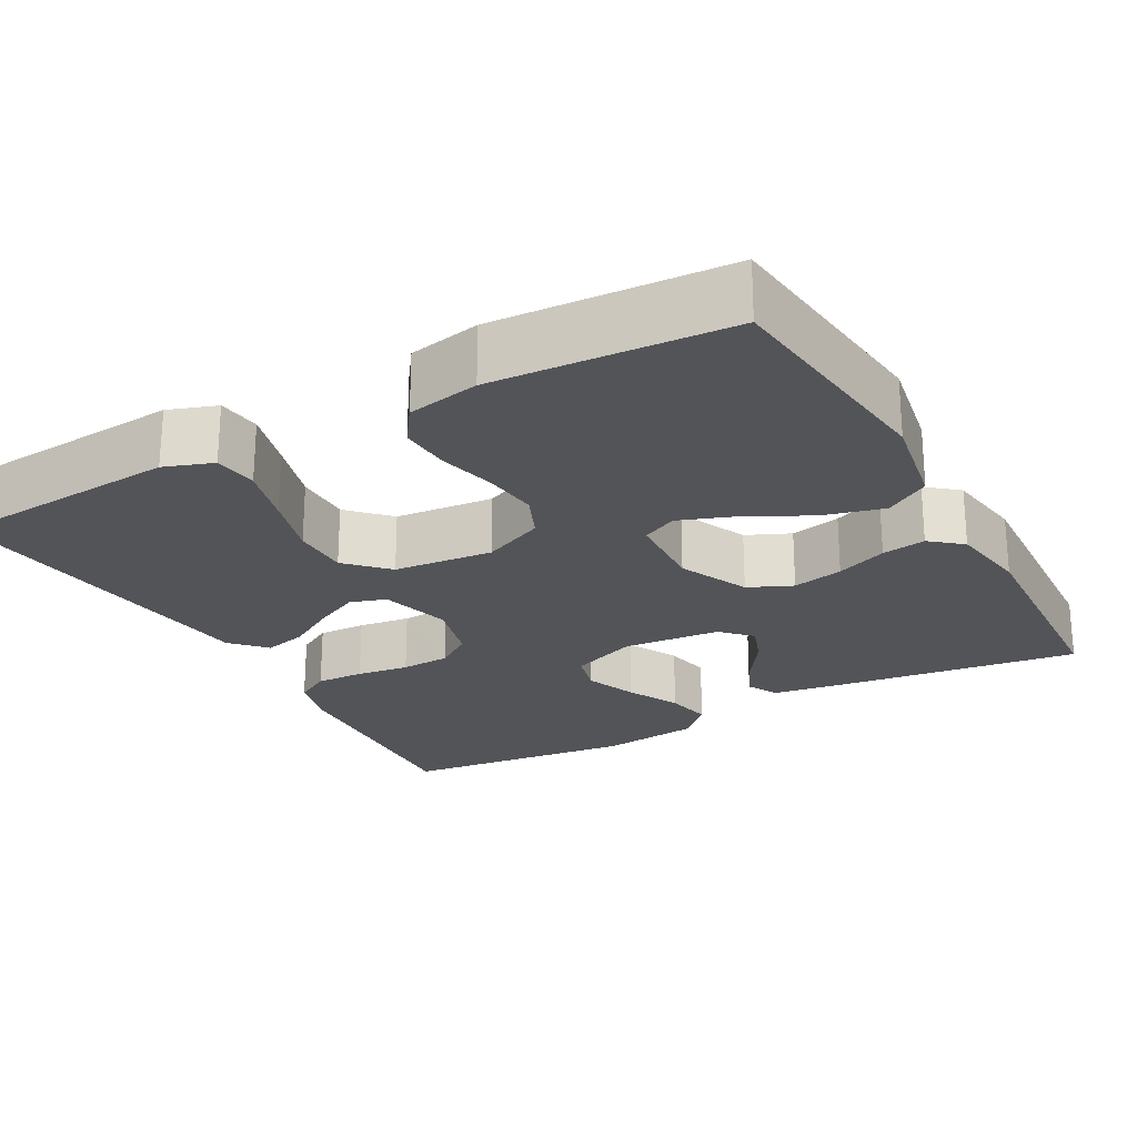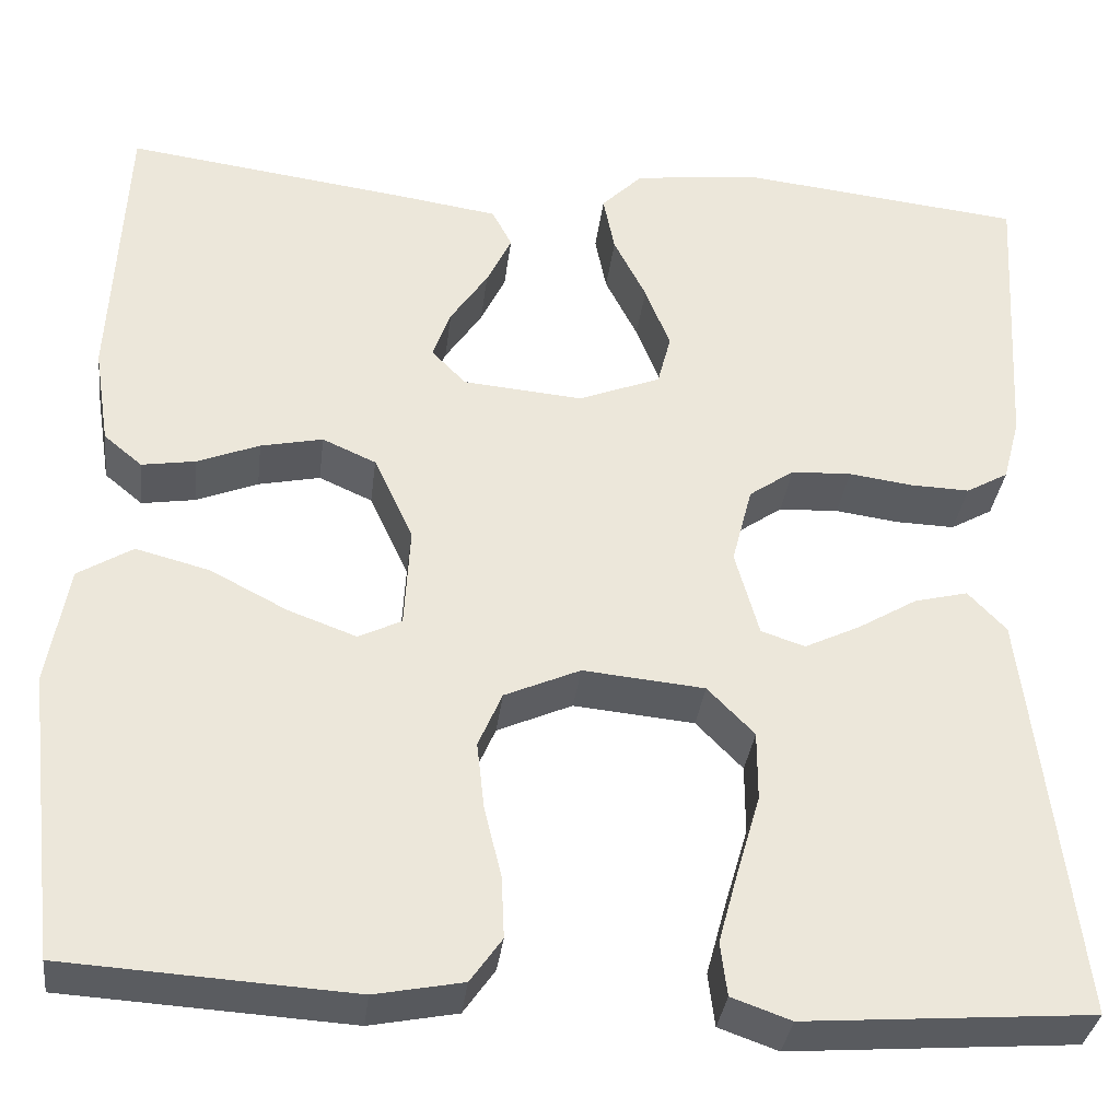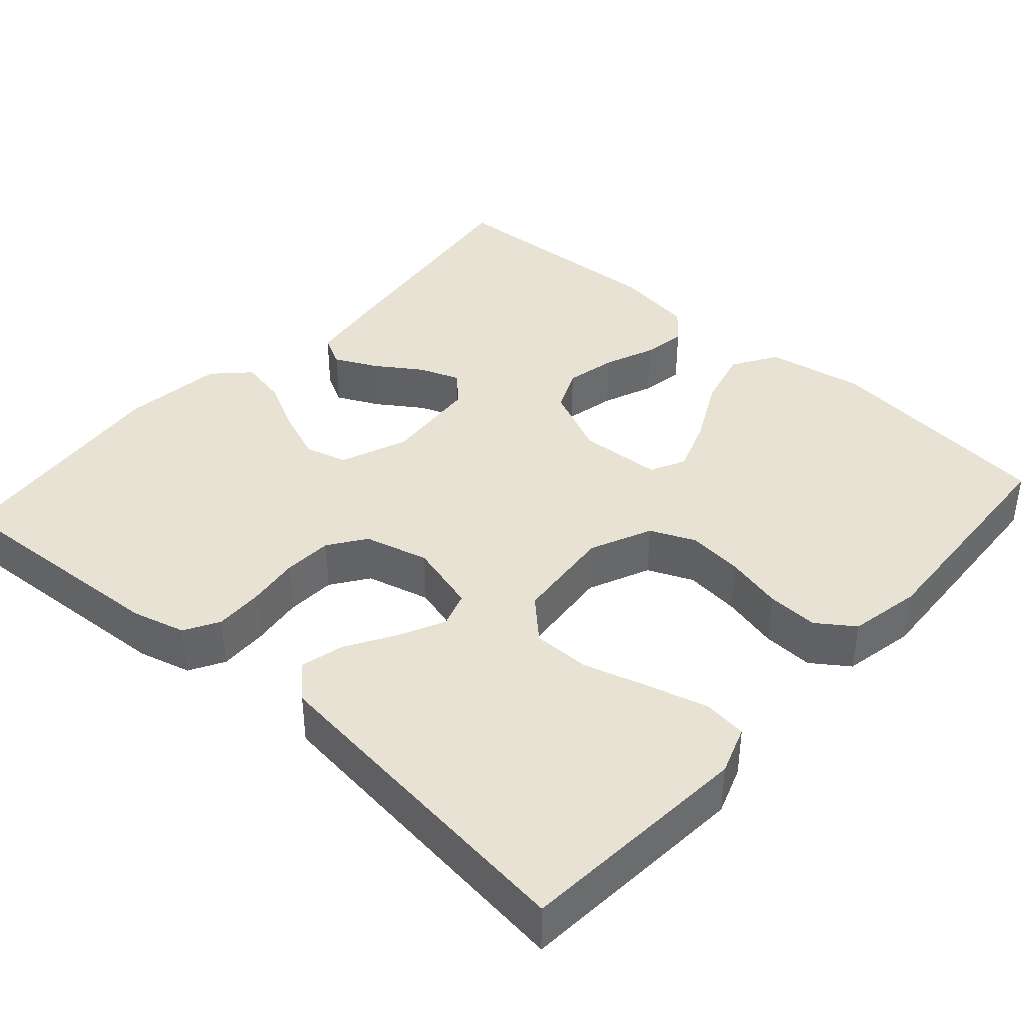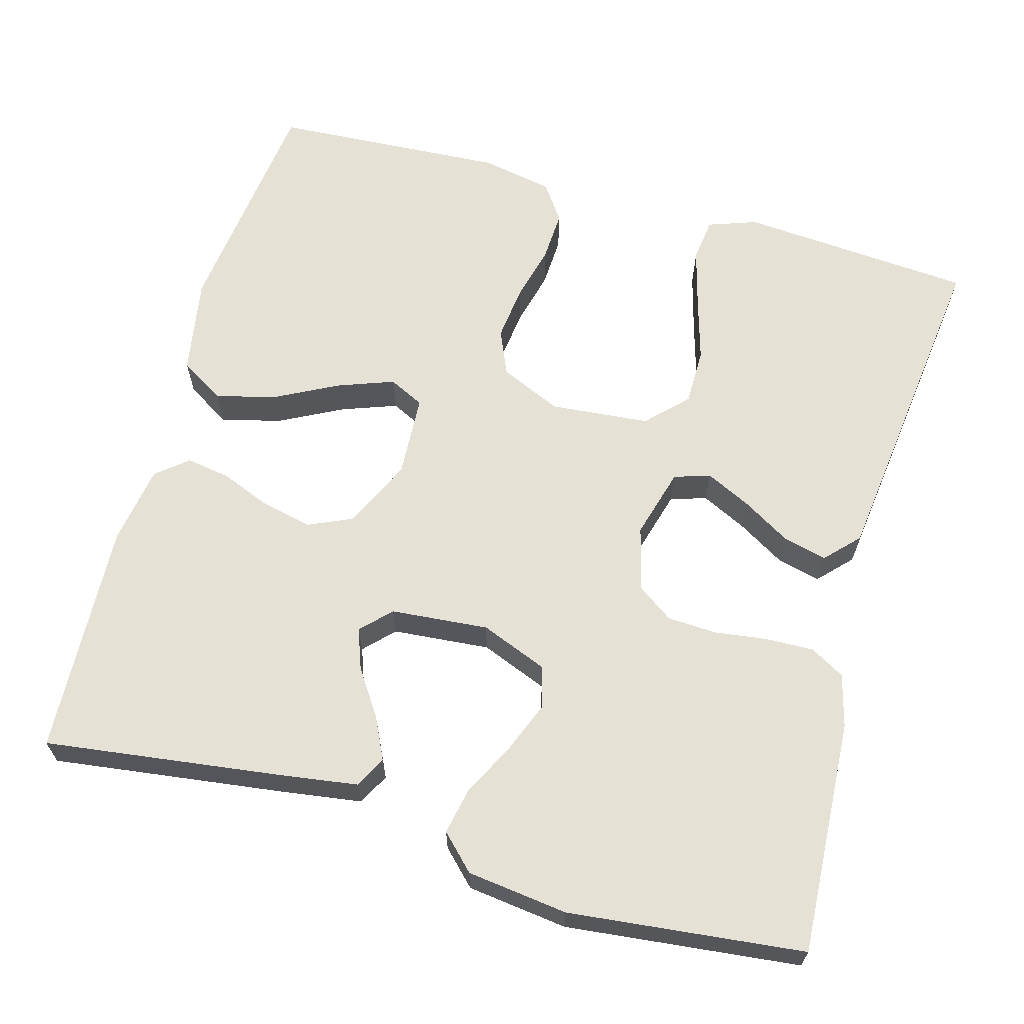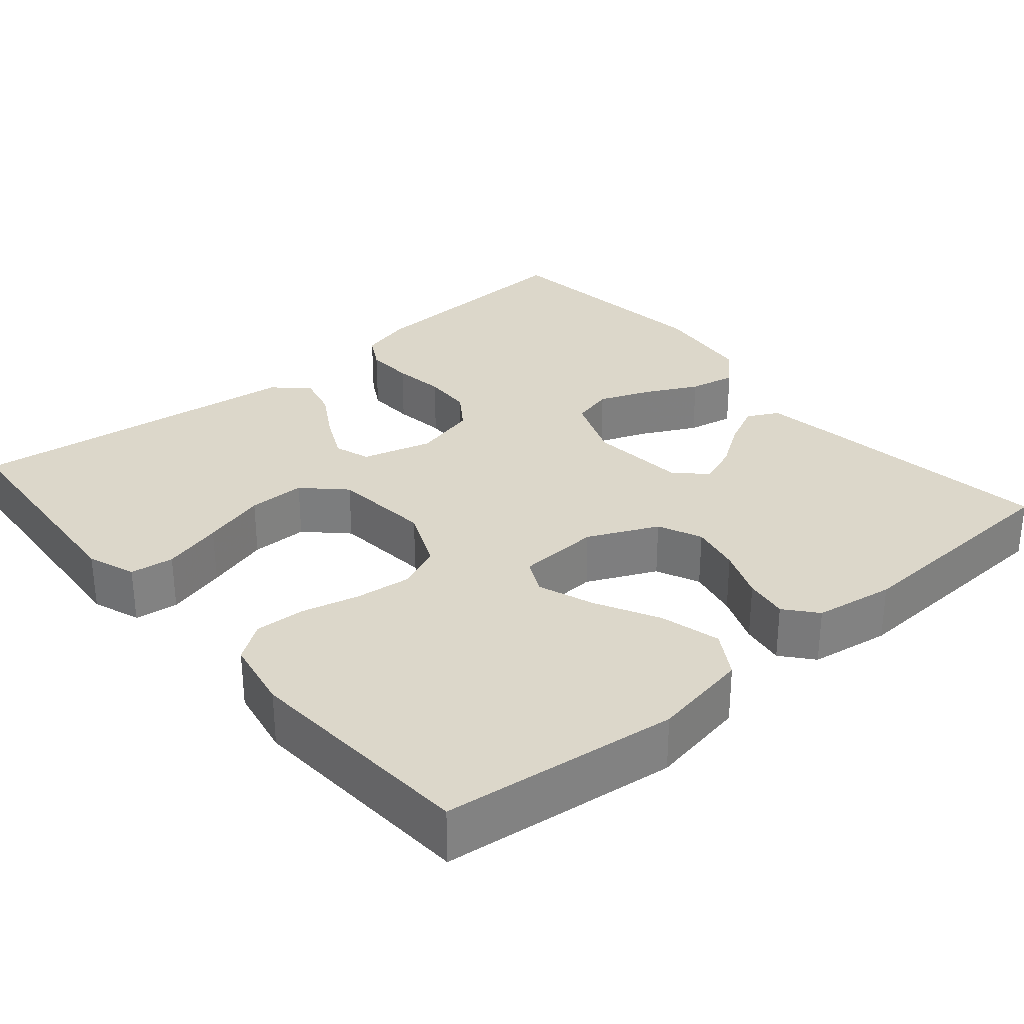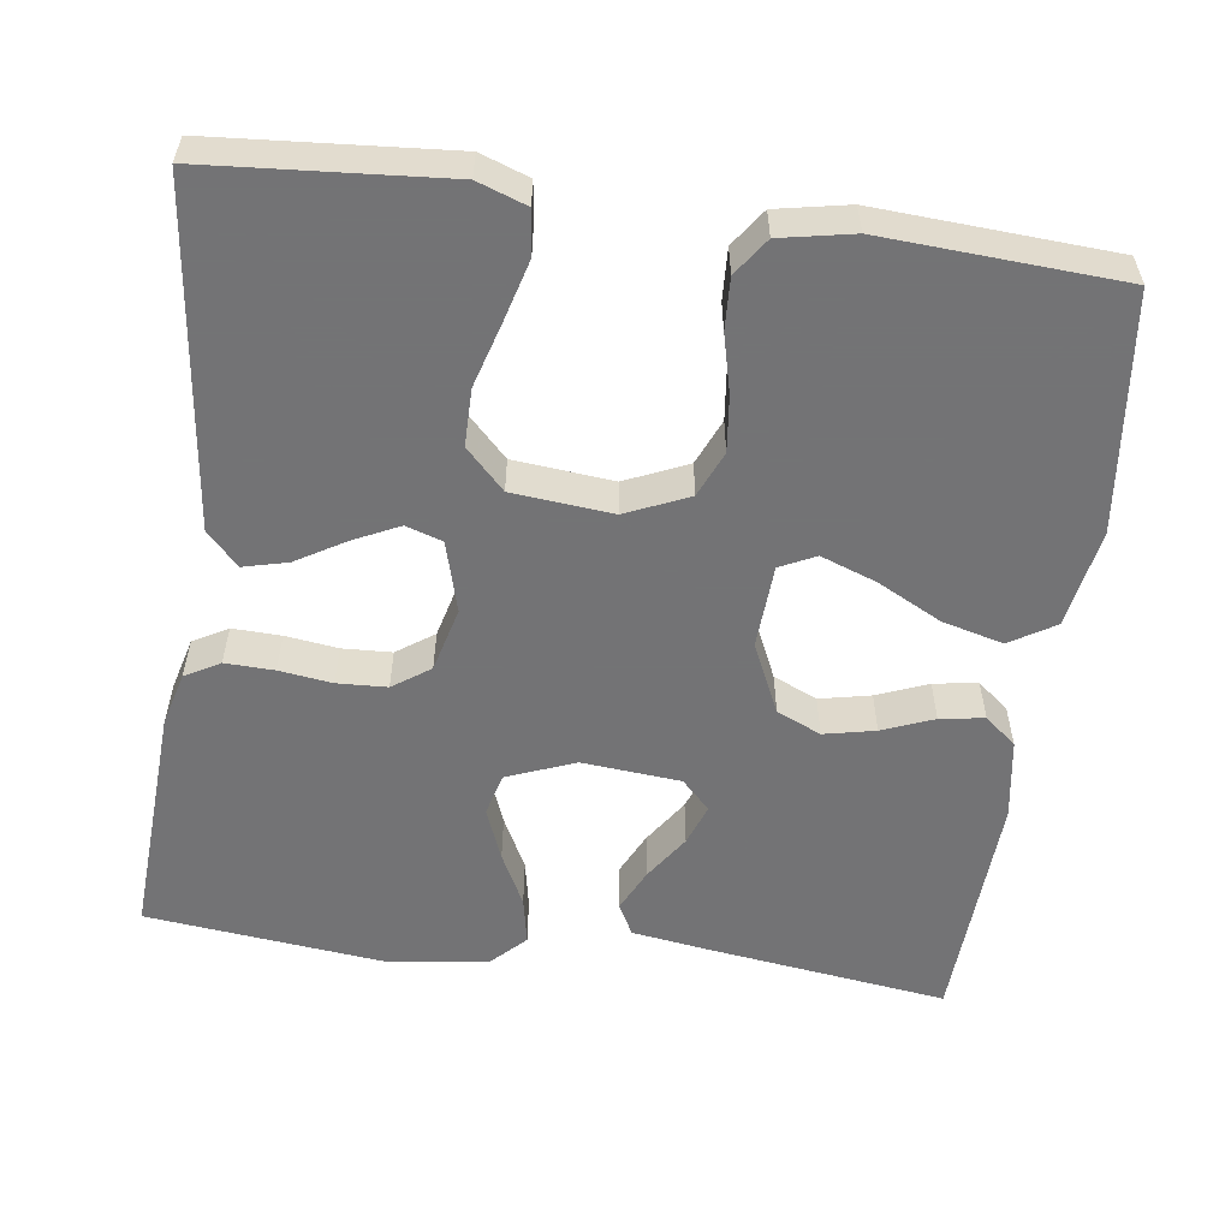
<metadata>
{"format":"obj","ext":"obj","renderer":"f3d","projection":"perspective","resolution":1024,"background":"white","views":[{"elev":-23.5,"azim":-151.1,"up":"+Y"},{"elev":-33.9,"azim":-6.9,"up":"+Z"},{"elev":39.7,"azim":131.7,"up":"+Y"},{"elev":64.4,"azim":15.7,"up":"+Y"},{"elev":30.5,"azim":-130.5,"up":"+Y"},{"elev":-56.0,"azim":172.2,"up":"+Y"}]}
</metadata>
<code>
v 0.5 0.07 -0.5
v 0.2 0.07 -0.523
v 0.138 0.07 -0.501
v 0.131 0.07 -0.445
v 0.152 0.07 -0.368
v 0.176 0.07 -0.286
v 0.176 0.07 -0.213
v 0.127 0.07 -0.163
v 0 0.07 -0.151
v -0.079 0.07 -0.186
v -0.104 0.07 -0.244
v -0.096 0.07 -0.315
v -0.078 0.07 -0.388
v -0.075 0.07 -0.453
v -0.108 0.07 -0.5
v -0.2 0.07 -0.518
v -0.5 0.07 -0.5
v -0.535 0.07 -0.2
v -0.513 0.07 -0.075
v -0.456 0.07 -0.04
v -0.379 0.07 -0.06
v -0.298 0.07 -0.102
v -0.227 0.07 -0.128
v -0.182 0.07 -0.106
v -0.176 0.07 0
v -0.217 0.07 0.089
v -0.273 0.07 0.114
v -0.338 0.07 0.1
v -0.403 0.07 0.074
v -0.459 0.07 0.065
v -0.499 0.07 0.098
v -0.515 0.07 0.2
v -0.5 0.07 0.5
v -0.2 0.07 0.46
v -0.098 0.07 0.445
v -0.077 0.07 0.405
v -0.103 0.07 0.351
v -0.142 0.07 0.293
v -0.161 0.07 0.241
v -0.125 0.07 0.204
v 0 0.07 0.193
v 0.086 0.07 0.227
v 0.1 0.07 0.281
v 0.074 0.07 0.347
v 0.04 0.07 0.414
v 0.028 0.07 0.474
v 0.071 0.07 0.517
v 0.2 0.07 0.533
v 0.5 0.07 0.5
v 0.483 0.07 0.2
v 0.465 0.07 0.132
v 0.421 0.07 0.107
v 0.359 0.07 0.109
v 0.292 0.07 0.118
v 0.229 0.07 0.115
v 0.182 0.07 0.082
v 0.161 0.07 0
v 0.186 0.07 -0.09
v 0.232 0.07 -0.105
v 0.29 0.07 -0.077
v 0.352 0.07 -0.04
v 0.408 0.07 -0.026
v 0.448 0.07 -0.068
v 0.464 0.07 -0.2
v 0.5 0 -0.5
v 0.2 0 -0.523
v 0.138 0 -0.501
v 0.131 0 -0.445
v 0.152 0 -0.368
v 0.176 0 -0.286
v 0.176 0 -0.213
v 0.127 0 -0.163
v 0 0 -0.151
v -0.079 0 -0.186
v -0.104 0 -0.244
v -0.096 0 -0.315
v -0.078 0 -0.388
v -0.075 0 -0.453
v -0.108 0 -0.5
v -0.2 0 -0.518
v -0.5 0 -0.5
v -0.535 0 -0.2
v -0.513 0 -0.075
v -0.456 0 -0.04
v -0.379 0 -0.06
v -0.298 0 -0.102
v -0.227 0 -0.128
v -0.182 0 -0.106
v -0.176 0 0
v -0.217 0 0.089
v -0.273 0 0.114
v -0.338 0 0.1
v -0.403 0 0.074
v -0.459 0 0.065
v -0.499 0 0.098
v -0.515 0 0.2
v -0.5 0 0.5
v -0.2 0 0.46
v -0.098 0 0.445
v -0.077 0 0.405
v -0.103 0 0.351
v -0.142 0 0.293
v -0.161 0 0.241
v -0.125 0 0.204
v 0 0 0.193
v 0.086 0 0.227
v 0.1 0 0.281
v 0.074 0 0.347
v 0.04 0 0.414
v 0.028 0 0.474
v 0.071 0 0.517
v 0.2 0 0.533
v 0.5 0 0.5
v 0.483 0 0.2
v 0.465 0 0.132
v 0.421 0 0.107
v 0.359 0 0.109
v 0.292 0 0.118
v 0.229 0 0.115
v 0.182 0 0.082
v 0.161 0 0
v 0.186 0 -0.09
v 0.232 0 -0.105
v 0.29 0 -0.077
v 0.352 0 -0.04
v 0.408 0 -0.026
v 0.448 0 -0.068
v 0.464 0 -0.2
f 60 61 62 63
f 59 60 63 64
f 58 59 64 1
f 51 52 53 54
f 51 54 55
f 50 51 55
f 49 50 55
f 48 49 55 56
f 44 45 46 47
f 43 44 47 48
f 42 43 48 56
f 35 36 37 38
f 35 38 39
f 34 35 39
f 33 34 39
f 32 33 39 40
f 28 29 30 31
f 27 28 31 32
f 19 20 21 22
f 19 22 23
f 18 19 23
f 17 18 23
f 16 17 23 24
f 12 13 14 15
f 11 12 15 16
f 3 4 5 6
f 1 2 3 6
f 58 1 6 7
f 57 58 7 8
f 41 42 56 57
f 41 57 8 9
f 27 32 40 41
f 26 27 41
f 25 26 41 9
f 11 16 24 25
f 10 11 25
f 9 10 25
f 127 126 125 124
f 128 127 124 123
f 65 128 123 122
f 118 117 116 115
f 119 118 115
f 119 115 114
f 119 114 113
f 120 119 113 112
f 111 110 109 108
f 112 111 108 107
f 120 112 107 106
f 102 101 100 99
f 103 102 99
f 103 99 98
f 103 98 97
f 104 103 97 96
f 95 94 93 92
f 96 95 92 91
f 86 85 84 83
f 87 86 83
f 87 83 82
f 87 82 81
f 88 87 81 80
f 79 78 77 76
f 80 79 76 75
f 70 69 68 67
f 70 67 66 65
f 71 70 65 122
f 72 71 122 121
f 121 120 106 105
f 73 72 121 105
f 105 104 96 91
f 105 91 90
f 73 105 90 89
f 89 88 80 75
f 89 75 74
f 89 74 73
f 1 65 66 2
f 2 66 67 3
f 3 67 68 4
f 4 68 69 5
f 5 69 70 6
f 6 70 71 7
f 7 71 72 8
f 8 72 73 9
f 9 73 74 10
f 10 74 75 11
f 11 75 76 12
f 12 76 77 13
f 13 77 78 14
f 14 78 79 15
f 15 79 80 16
f 16 80 81 17
f 17 81 82 18
f 18 82 83 19
f 19 83 84 20
f 20 84 85 21
f 21 85 86 22
f 22 86 87 23
f 23 87 88 24
f 24 88 89 25
f 25 89 90 26
f 26 90 91 27
f 27 91 92 28
f 28 92 93 29
f 29 93 94 30
f 30 94 95 31
f 31 95 96 32
f 32 96 97 33
f 33 97 98 34
f 34 98 99 35
f 35 99 100 36
f 36 100 101 37
f 37 101 102 38
f 38 102 103 39
f 39 103 104 40
f 40 104 105 41
f 41 105 106 42
f 42 106 107 43
f 43 107 108 44
f 44 108 109 45
f 45 109 110 46
f 46 110 111 47
f 47 111 112 48
f 48 112 113 49
f 49 113 114 50
f 50 114 115 51
f 51 115 116 52
f 52 116 117 53
f 53 117 118 54
f 54 118 119 55
f 55 119 120 56
f 56 120 121 57
f 57 121 122 58
f 58 122 123 59
f 59 123 124 60
f 60 124 125 61
f 61 125 126 62
f 62 126 127 63
f 63 127 128 64
f 64 128 65 1

</code>
